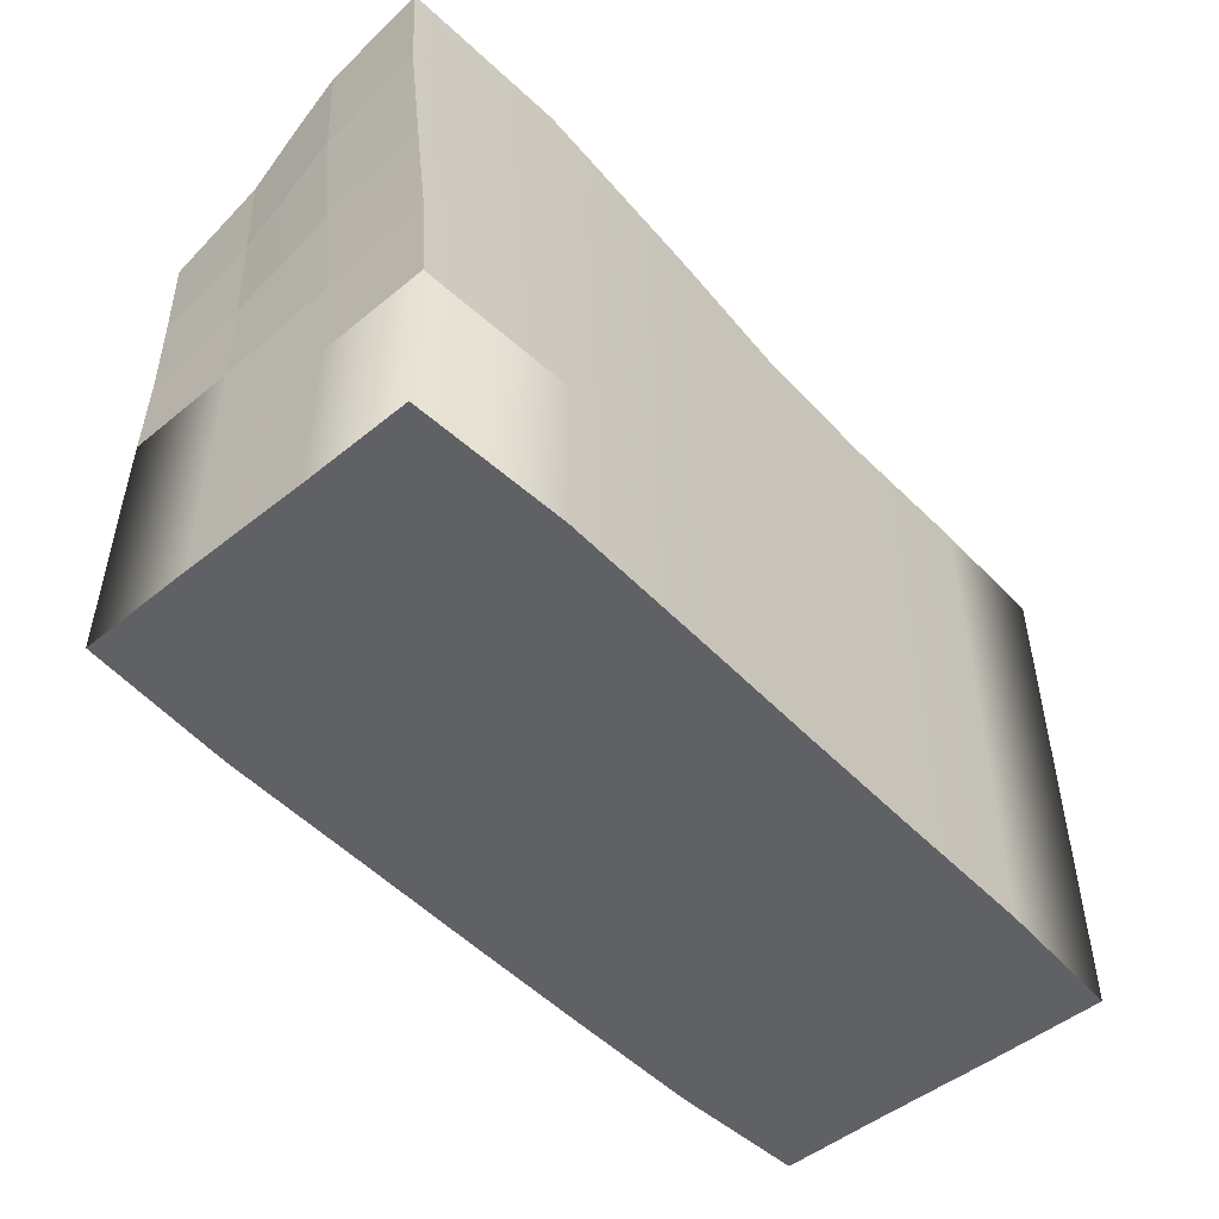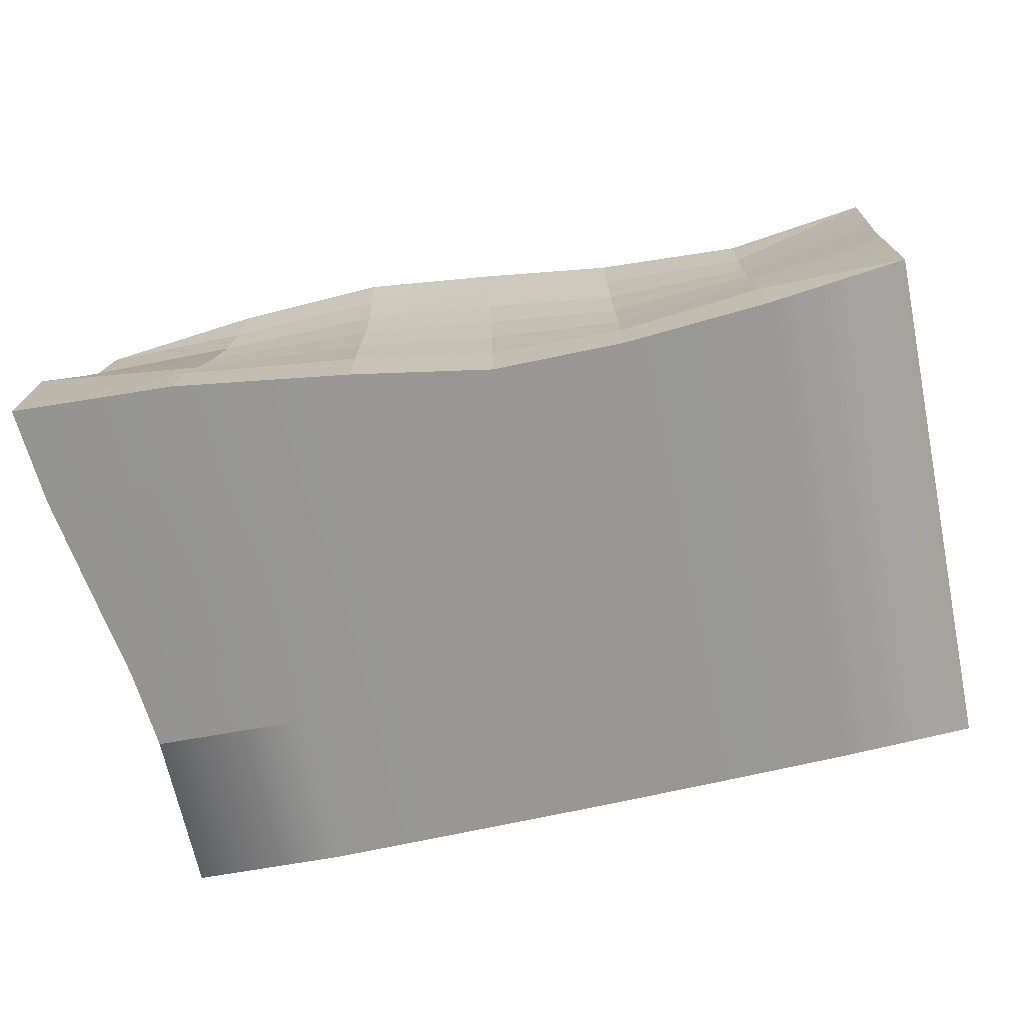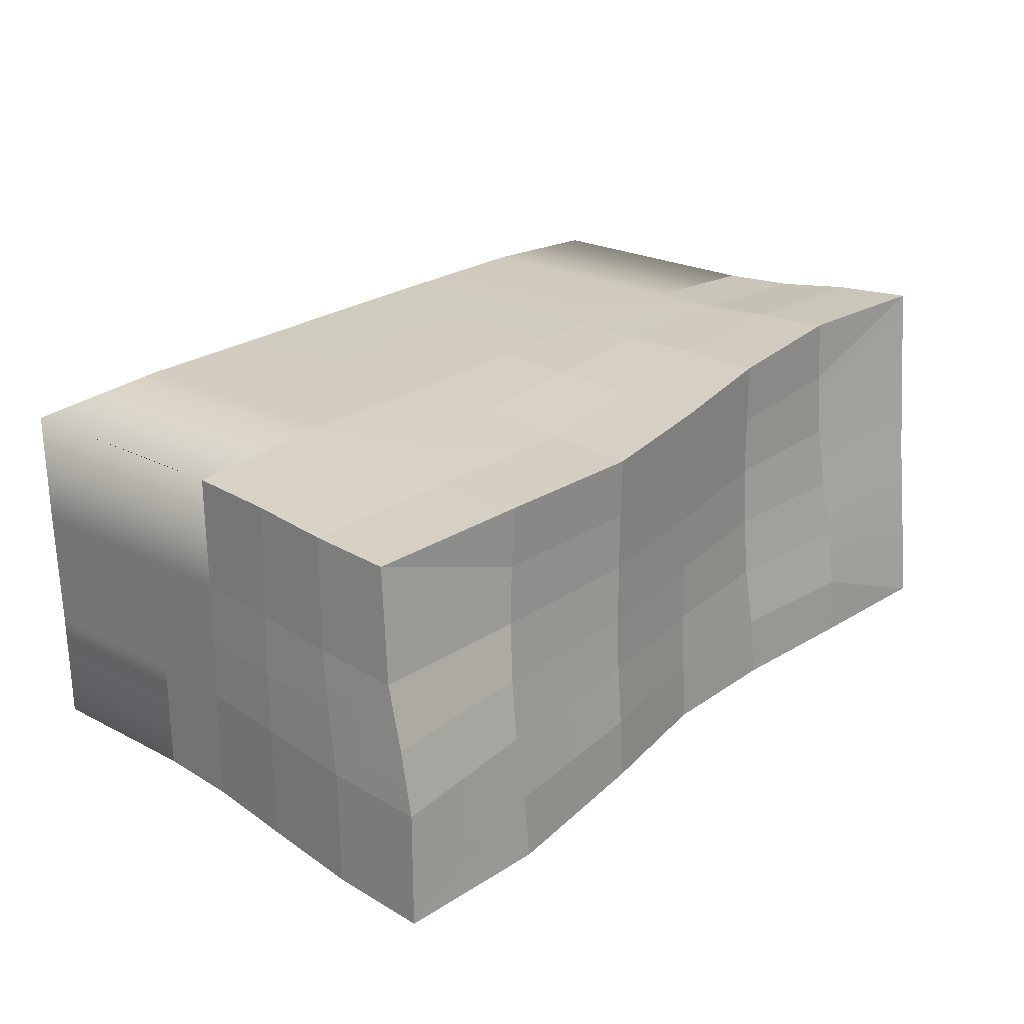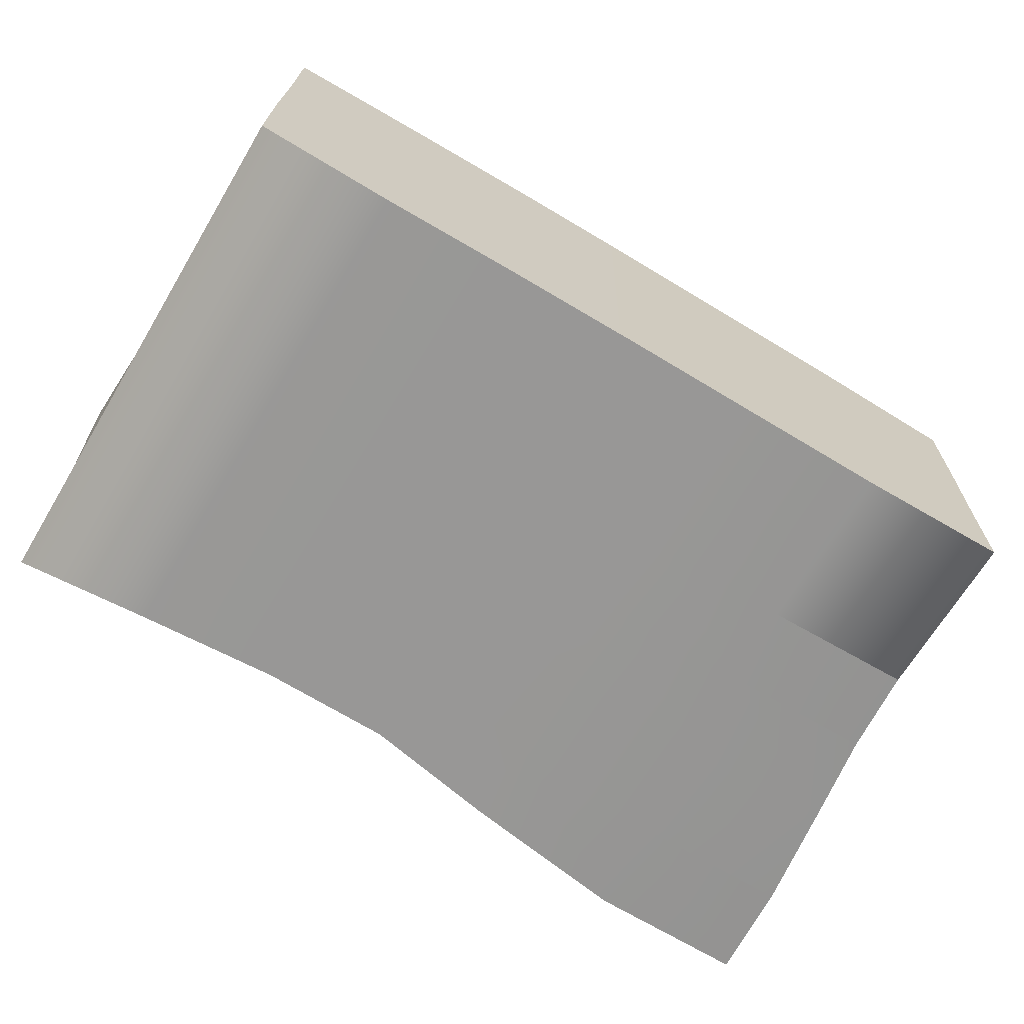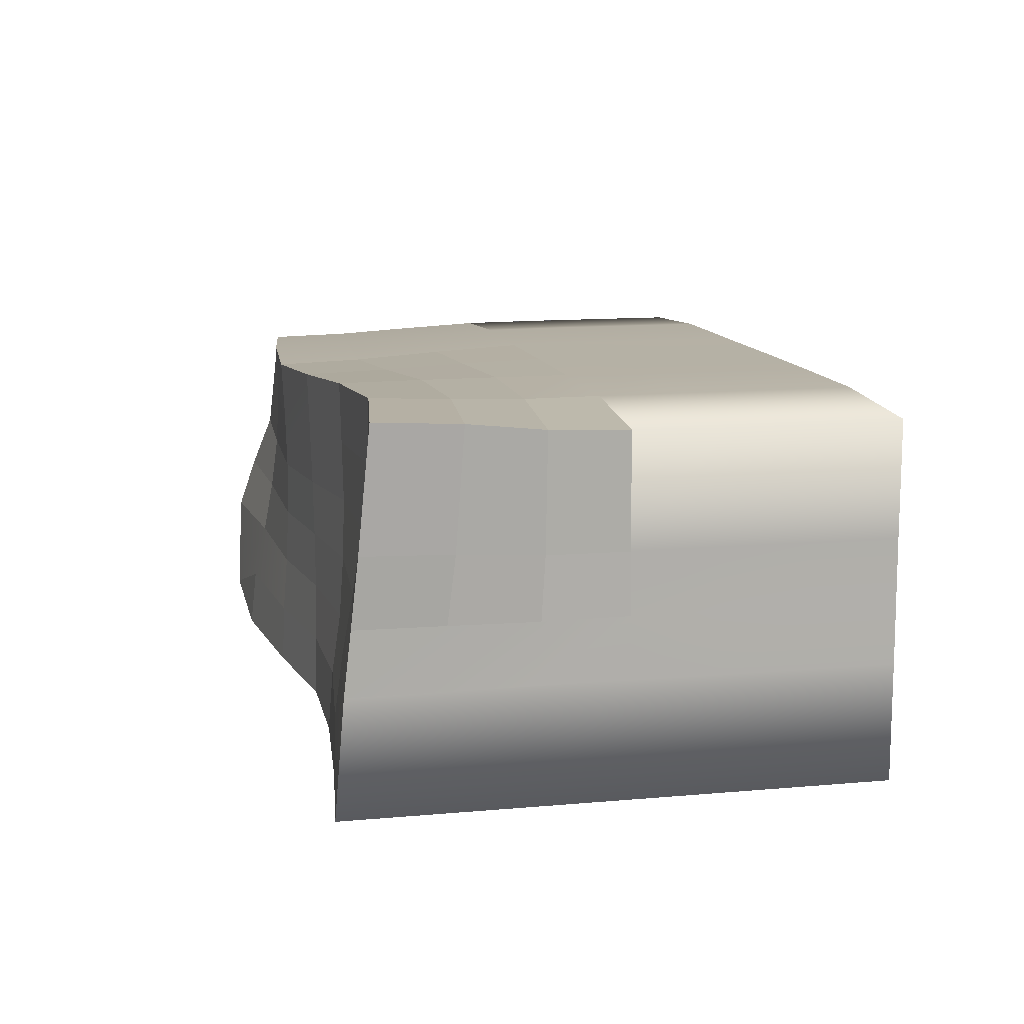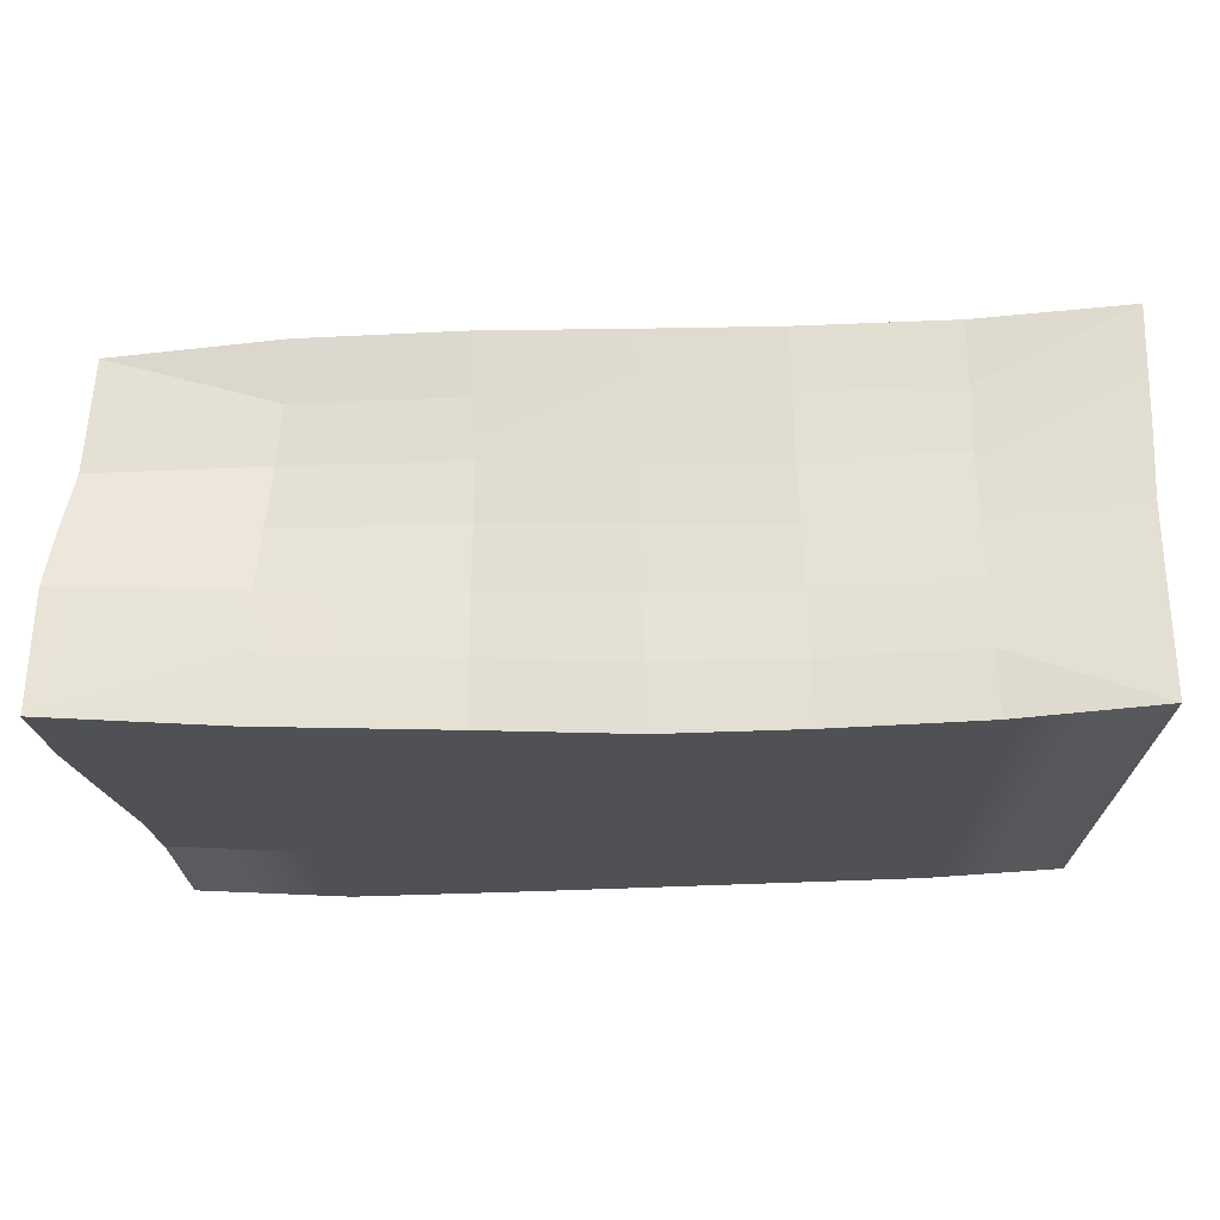
<metadata>
{"format":"obj","ext":"obj","renderer":"f3d","projection":"perspective","resolution":1024,"background":"white","views":[{"elev":-50.0,"azim":132.7,"up":"+Y"},{"elev":-67.9,"azim":-168.2,"up":"+Z"},{"elev":22.8,"azim":131.7,"up":"+Z"},{"elev":-67.7,"azim":-31.0,"up":"+Z"},{"elev":13.4,"azim":-101.2,"up":"+Z"},{"elev":69.9,"azim":179.6,"up":"+Y"}]}
</metadata>
<code>
o Cube_Cube.001
v -1.316 0.1065 -1.03
v -1.316 -0.1758 -1.03
v 1.156 0.2556 -1.051
v 1.136 -0.07409 -1.051
v 0.5473 0.1132 0.05967
v 0.5454 -0.1694 0.06923
v -1.306 -0.0176 -0.0278
v -1.788 0.0321 0.1916
v -1.305 -0.02447 0.1744
v 1.068 0.06584 0.02665
v 0.5554 0.1093 -0.1327
v -1.766 -1.574 -1.002
v -1.766 -1.295 -1.002
v 1.057 -0.208 0.0349
v 0.04545 0.1244 -0.1212
v 0.05083 0.1327 0.07115
v -0.3816 0.07196 -0.09273
v -0.3763 0.07724 0.1015
v -0.8143 0.00736 -0.05687
v -0.8091 0.01096 0.1397
v 0.6028 -0.09037 -1.076
v 0.6174 0.2386 -1.076
v 0.6167 0.2169 -0.8785
v 0.6058 0.1744 -0.6867
v 1.14 0.2379 -0.6982
v 0.589 0.1417 -0.5015
v 1.116 0.1773 -0.513
v 0.5708 0.118 -0.3183
v 1.091 0.1065 -0.3298
v 0.04543 0.1569 -1.064
v 0.04832 0.1482 -0.867
v 0.04707 0.1324 -0.6753
v 0.04419 0.1233 -0.49
v 0.04253 0.1203 -0.3068
v -0.4086 0.07566 -1.053
v -0.4032 0.07015 -0.8555
v -0.3978 0.06517 -0.6597
v -0.3924 0.06512 -0.4697
v -0.387 0.06756 -0.282
v -0.841 0.07373 -1.041
v -0.8357 0.05655 -0.844
v -0.8304 0.02697 -0.6468
v -0.825 0.01186 -0.4495
v -0.8195 0.004395 -0.2526
v -1.31 0.09897 -0.8326
v -1.305 0.07111 -0.6354
v -1.303 0.03485 -0.439
v -1.303 0.002354 -0.2359
v -1.766 -0.1401 -1.002
v -1.766 0.151 -1.002
v -1.762 0.1179 -0.6244
v -1.763 0.09393 -0.4199
v -1.775 0.06989 -0.1987
v -1.777 -0.2405 0.1754
v -1.289 -1.578 -0.04345
v -0.8146 -1.585 -0.05494
v -0.8092 -1.585 0.1423
v -1.284 -1.578 0.1538
v -0.3816 -1.588 -0.06642
v -0.3763 -1.588 0.1309
v 0.04556 -1.588 -0.0779
v 0.05095 -1.588 0.1194
v 0.5401 -1.588 -0.08938
v 0.5455 -1.588 0.1079
v -1.311 -1.578 -0.8326
v -1.305 -1.578 -0.6353
v -1.76 -1.574 -0.6238
v -1.3 -1.578 -0.438
v -1.755 -1.574 -0.4265
v -1.294 -1.578 -0.2407
v -1.749 -1.574 -0.2293
v -1.744 -1.574 0.135
v -1.316 -1.578 -1.03
v -0.8415 -1.585 -1.041
v -0.8362 -1.585 -0.844
v -0.8308 -1.585 -0.6468
v -0.8254 -1.585 -0.4495
v -0.82 -1.585 -0.2522
v -0.4086 -1.588 -1.053
v -0.4032 -1.588 -0.8555
v -0.3978 -1.588 -0.6583
v -0.3924 -1.588 -0.461
v -0.387 -1.588 -0.2637
v 0.0186 -1.588 -1.064
v 0.02399 -1.588 -0.867
v 0.02939 -1.588 -0.6697
v 0.03478 -1.588 -0.4725
v 0.04017 -1.588 -0.2752
v 0.5131 -1.588 -1.076
v 0.5185 -1.588 -0.8785
v 0.5239 -1.588 -0.6812
v 0.5293 -1.588 -0.4839
v 0.5347 -1.588 -0.2867
v 1.018 -1.588 -1.051
v 1.023 -1.588 -0.6927
v 1.029 -1.588 -0.4954
v 1.034 -1.588 -0.2981
v 1.039 -1.588 0.06999
v -1.747 -0.7377 0.1342
v -1.744 -1.016 0.135
v -1.758 -0.4865 0.1453
v -1.766 -0.4378 -1.002
v 0.5455 -1.309 0.1079
v 0.05095 -1.309 0.1194
v -0.3763 -1.309 0.1309
v -0.8092 -1.306 0.1423
v -1.284 -1.299 0.1538
v 0.5455 -1.03 0.1079
v 0.05095 -1.03 0.1194
v -0.3763 -1.03 0.1309
v -0.8092 -1.027 0.1423
v -1.284 -1.019 0.1538
v 1.039 -1.309 0.06999
v 1.039 -1.03 0.06999
v 0.5455 -0.7499 0.1057
v 0.05095 -0.7467 0.1175
v -0.3763 -0.7505 0.1308
v -0.8091 -0.7544 0.1423
v -1.284 -0.7523 0.1535
v 1.039 -0.7505 0.06755
v 0.5454 -0.4598 0.0895
v 0.05092 -0.4493 0.1014
v -0.3763 -0.4739 0.1229
v -0.8089 -0.5127 0.1423
v -1.288 -0.5129 0.1527
v 1.043 -0.4754 0.0527
v 0.05087 -0.1534 0.08084
v -0.3763 -0.2008 0.1097
v -0.8089 -0.2628 0.1418
v -1.297 -0.2793 0.1631
v 0.5131 -1.309 -1.076
v 1.018 -1.309 -1.051
v 1.023 -1.309 -0.6927
v 1.029 -1.309 -0.4954
v 1.034 -1.309 -0.2981
v 1.018 -1.03 -1.051
v 1.023 -1.03 -0.6927
v 1.029 -1.03 -0.4954
v 1.034 -1.03 -0.2981
v 0.5131 -1.03 -1.076
v 1.04 -0.7469 -1.051
v 1.038 -0.7499 -0.6927
v 1.036 -0.7505 -0.4954
v 1.035 -0.7505 -0.2988
v 0.5251 -0.7542 -1.076
v 1.087 -0.4259 -1.051
v 1.077 -0.4432 -0.6928
v 1.063 -0.4618 -0.4997
v 1.05 -0.4724 -0.3094
v 0.5623 -0.4407 -1.076
v 1.119 -0.09964 -0.6961
v 1.097 -0.1479 -0.5087
v 1.075 -0.1886 -0.3234
v -1.744 -1.295 0.135
v -1.316 -1.299 -1.03
v -0.8415 -1.306 -1.041
v -0.4086 -1.309 -1.053
v 0.0186 -1.309 -1.064
v -1.316 -1.019 -1.03
v -0.8415 -1.027 -1.041
v -0.4086 -1.03 -1.053
v 0.0186 -1.031 -1.064
v -1.766 -1.016 -1.002
v -1.316 -0.7416 -1.03
v -0.8415 -0.7519 -1.041
v -0.4086 -0.7577 -1.053
v 0.0186 -0.758 -1.064
v -1.766 -0.7315 -1.002
v -1.316 -0.4597 -1.03
v -0.8414 -0.4979 -1.041
v -0.4086 -0.488 -1.053
v 0.02413 -0.4608 -1.064
v -0.8411 -0.2225 -1.041
v -0.4086 -0.211 -1.053
v 0.03828 -0.1454 -1.064
v -1.749 -1.295 -0.2293
v -1.755 -1.295 -0.4265
v -1.76 -1.295 -0.6238
v -1.749 -1.016 -0.2293
v -1.755 -1.016 -0.4265
v -1.76 -1.016 -0.6238
v -1.751 -0.7386 -0.2297
v -1.755 -0.7406 -0.4266
v -1.76 -0.7372 -0.6238
v -1.756 -0.4809 -0.2271
v -1.758 -0.4687 -0.4274
v -1.761 -0.4527 -0.624
v -1.769 -0.2137 -0.2076
v -1.762 -0.1884 -0.423
v -1.762 -0.1663 -0.6244
f 146 150 21 4
f 7 8 9
f 10 11 5
f 11 15 16 5
f 15 17 18 16
f 17 19 20 18
f 19 7 9 20
f 3 23 24 25
f 25 24 26 27
f 27 26 28 29
f 29 28 11 10
f 22 30 31 23
f 23 31 32 24
f 24 32 33 26
f 26 33 34 28
f 28 34 15 11
f 30 35 36 31
f 31 36 37 32
f 32 37 38 33
f 33 38 39 34
f 34 39 17 15
f 35 40 41 36
f 36 41 42 37
f 37 42 43 38
f 38 43 44 39
f 39 44 19 17
f 40 1 45 41
f 41 45 46 42
f 42 46 47 43
f 43 47 48 44
f 44 48 7 19
f 45 50 51 46
f 46 51 52 47
f 47 52 53 48
f 48 53 8 7
f 55 56 57 58
f 56 59 60 57
f 59 61 62 60
f 61 63 64 62
f 1 50 45
f 12 65 66 67
f 67 66 68 69
f 69 68 70 71
f 71 70 55 72
f 73 74 75 65
f 65 75 76 66
f 66 76 77 68
f 68 77 78 70
f 70 78 56 55
f 74 79 80 75
f 75 80 81 76
f 76 81 82 77
f 77 82 83 78
f 78 83 59 56
f 79 84 85 80
f 80 85 86 81
f 81 86 87 82
f 82 87 88 83
f 83 88 61 59
f 84 89 90 85
f 85 90 91 86
f 86 91 92 87
f 87 92 93 88
f 88 93 63 61
f 22 23 3
f 90 94 95 91
f 91 95 96 92
f 92 96 97 93
f 93 97 98 63
f 72 55 58
f 63 98 64
f 64 103 104 62
f 62 104 105 60
f 60 105 106 57
f 57 106 107 58
f 103 108 109 104
f 104 109 110 105
f 105 110 111 106
f 106 111 112 107
f 126 14 6 121
f 108 115 116 109
f 109 116 117 110
f 110 117 118 111
f 111 118 119 112
f 115 121 122 116
f 116 122 123 117
f 117 123 124 118
f 118 124 125 119
f 121 6 127 122
f 122 127 128 123
f 123 128 129 124
f 124 129 130 125
f 6 5 16 127
f 127 16 18 128
f 128 18 20 129
f 129 20 9 130
f 89 94 90
f 94 132 133 95
f 95 133 134 96
f 96 134 135 97
f 97 135 113 98
f 132 136 137 133
f 133 137 138 134
f 134 138 139 135
f 135 139 114 113
f 94 89 131 132
f 136 141 142 137
f 137 142 143 138
f 138 143 144 139
f 139 144 120 114
f 141 146 147 142
f 142 147 148 143
f 143 148 149 144
f 144 149 126 120
f 146 4 151 147
f 147 151 152 148
f 148 152 153 149
f 149 153 14 126
f 4 3 25 151
f 151 25 27 152
f 152 27 29 153
f 153 29 10 14
f 140 145 141 136
f 21 22 3 4
f 12 73 65
f 73 155 156 74
f 74 156 157 79
f 79 157 158 84
f 84 158 131 89
f 155 159 160 156
f 156 160 161 157
f 157 161 162 158
f 158 162 140 131
f 159 164 165 160
f 160 165 166 161
f 161 166 167 162
f 162 167 145 140
f 73 12 13 155
f 164 169 170 165
f 165 170 171 166
f 166 171 172 167
f 167 172 150 145
f 169 2 173 170
f 170 173 174 171
f 171 174 175 172
f 172 175 21 150
f 2 1 40 173
f 173 40 35 174
f 174 35 30 175
f 175 30 22 21
f 102 49 2 169
f 163 168 164 159
f 72 154 176 71
f 71 176 177 69
f 69 177 178 67
f 67 178 13 12
f 154 100 179 176
f 176 179 180 177
f 177 180 181 178
f 178 181 163 13
f 100 99 182 179
f 179 182 183 180
f 180 183 184 181
f 181 184 168 163
f 99 101 185 182
f 182 185 186 183
f 183 186 187 184
f 184 187 102 168
f 101 54 188 185
f 185 188 189 186
f 186 189 190 187
f 187 190 49 102
f 54 8 53 188
f 188 53 52 189
f 189 52 51 190
f 190 51 50 49
f 120 126 121 115
f 99 100 112 119
f 101 99 119 125
f 54 101 125 130
f 154 72 58 107
f 9 8 54 130
f 49 50 1 2
f 13 163 159 155
f 168 102 169 164
f 100 154 107 112
f 131 140 136 132
f 145 150 146 141
f 14 10 5 6
f 64 98 113 103
f 113 114 120 115 108 103

</code>
